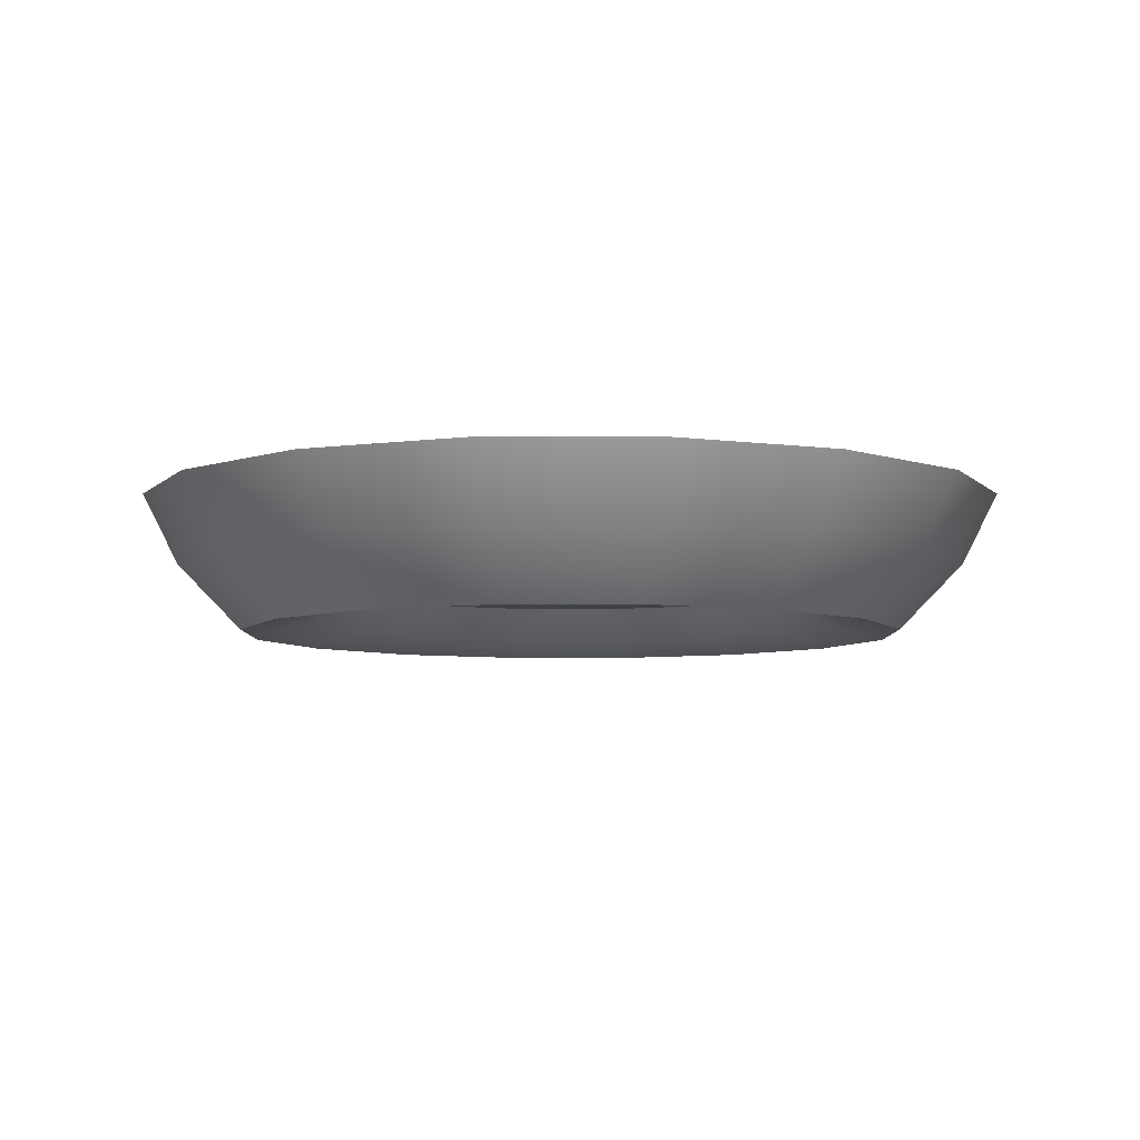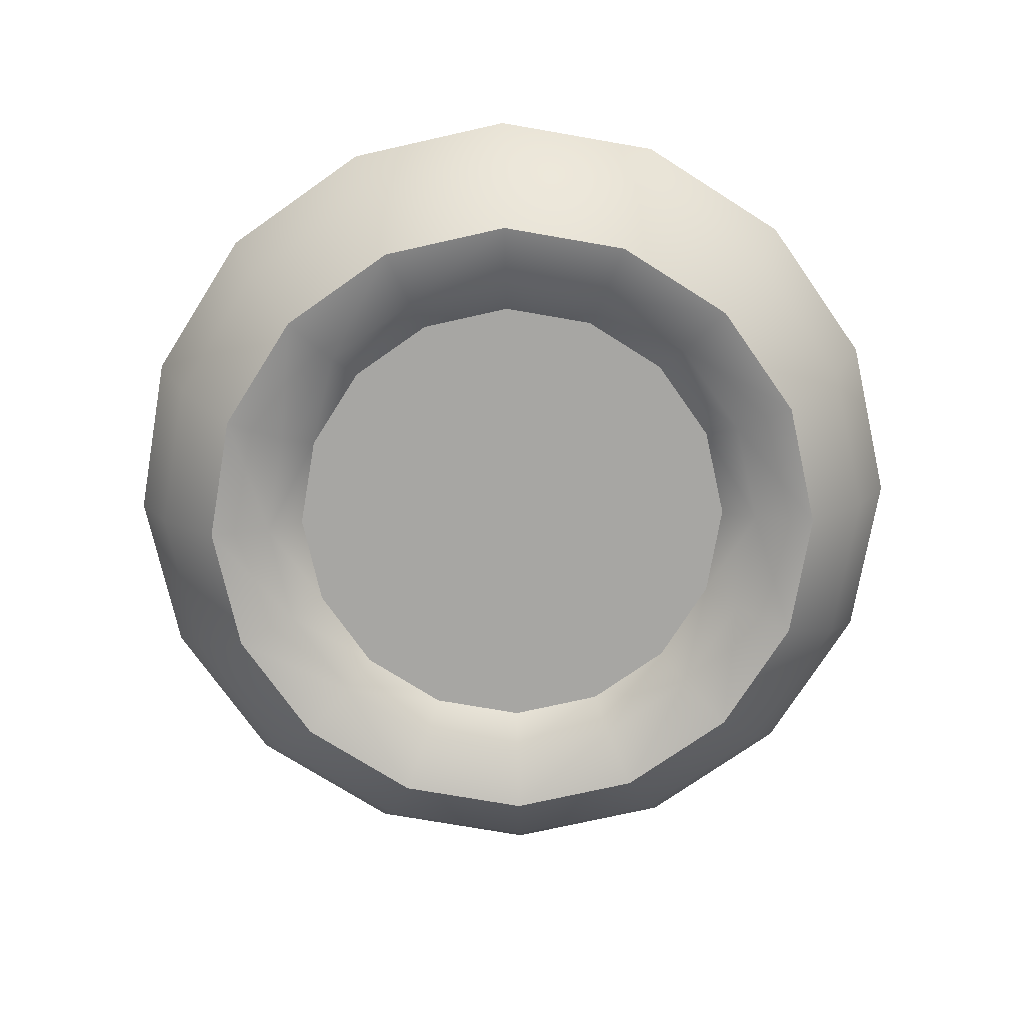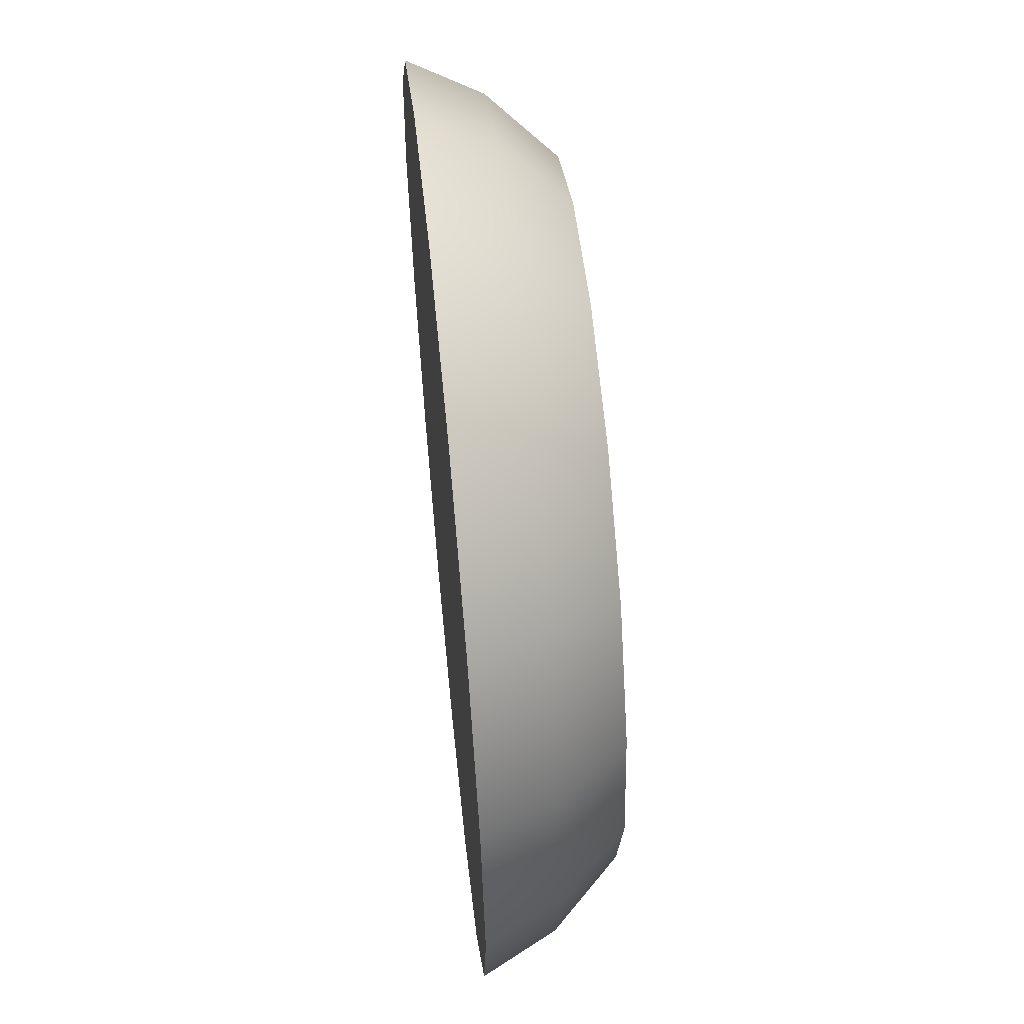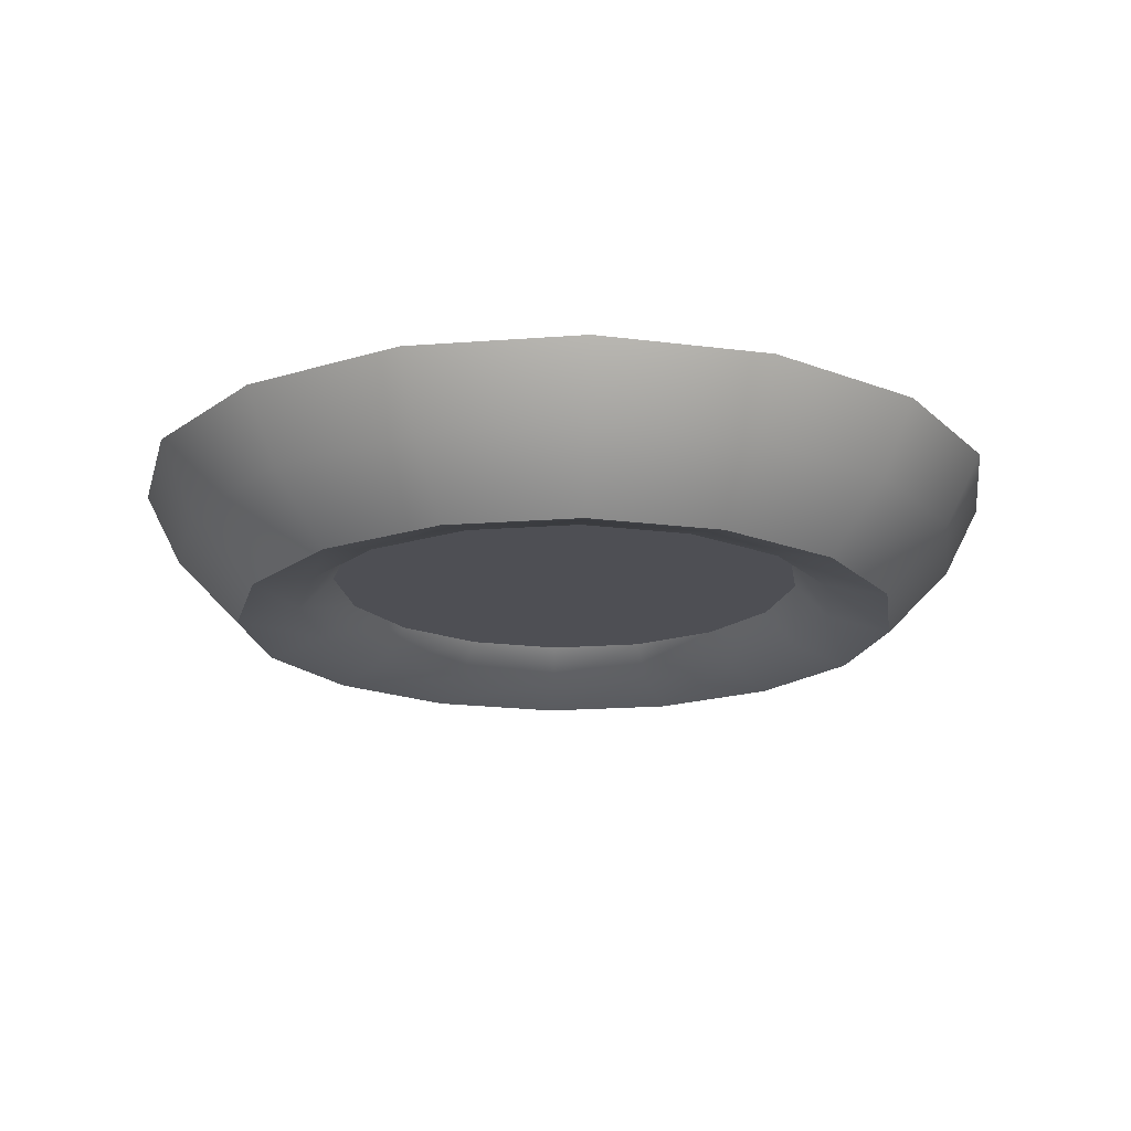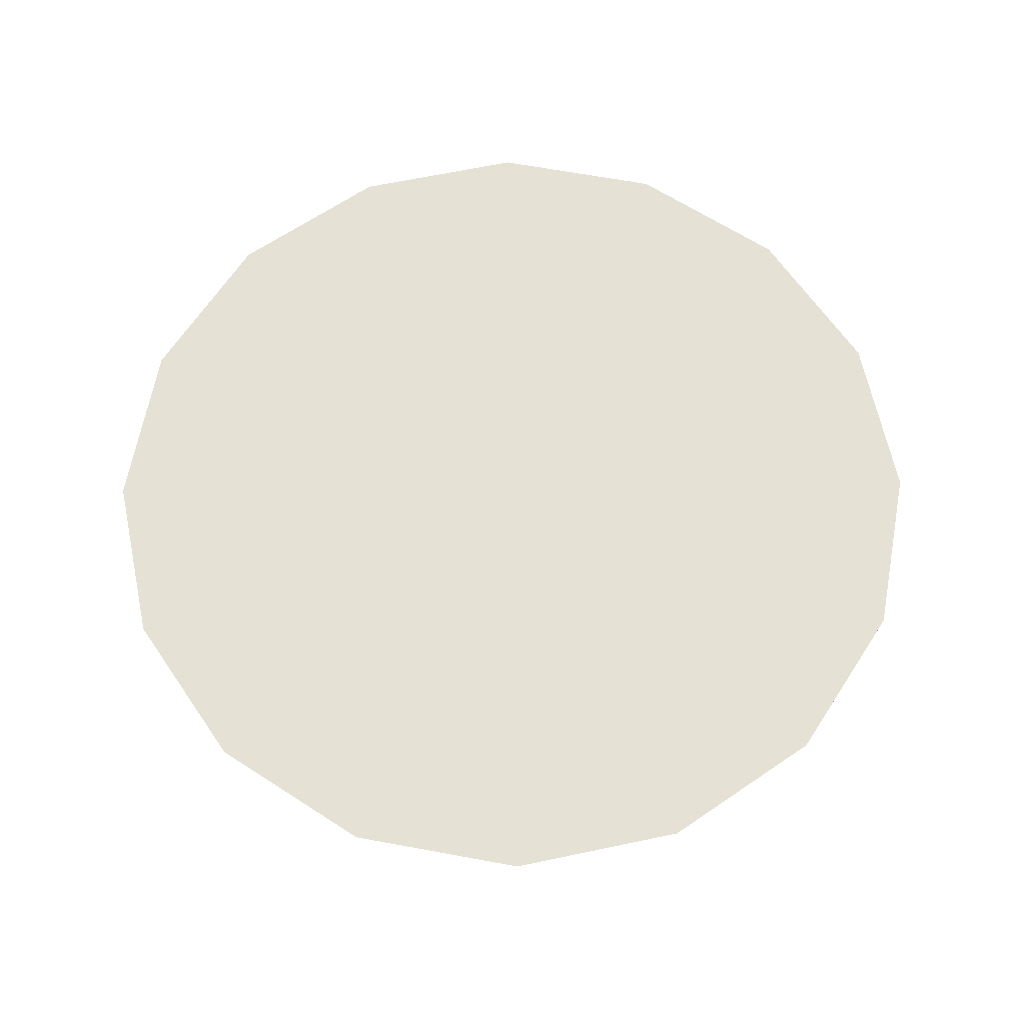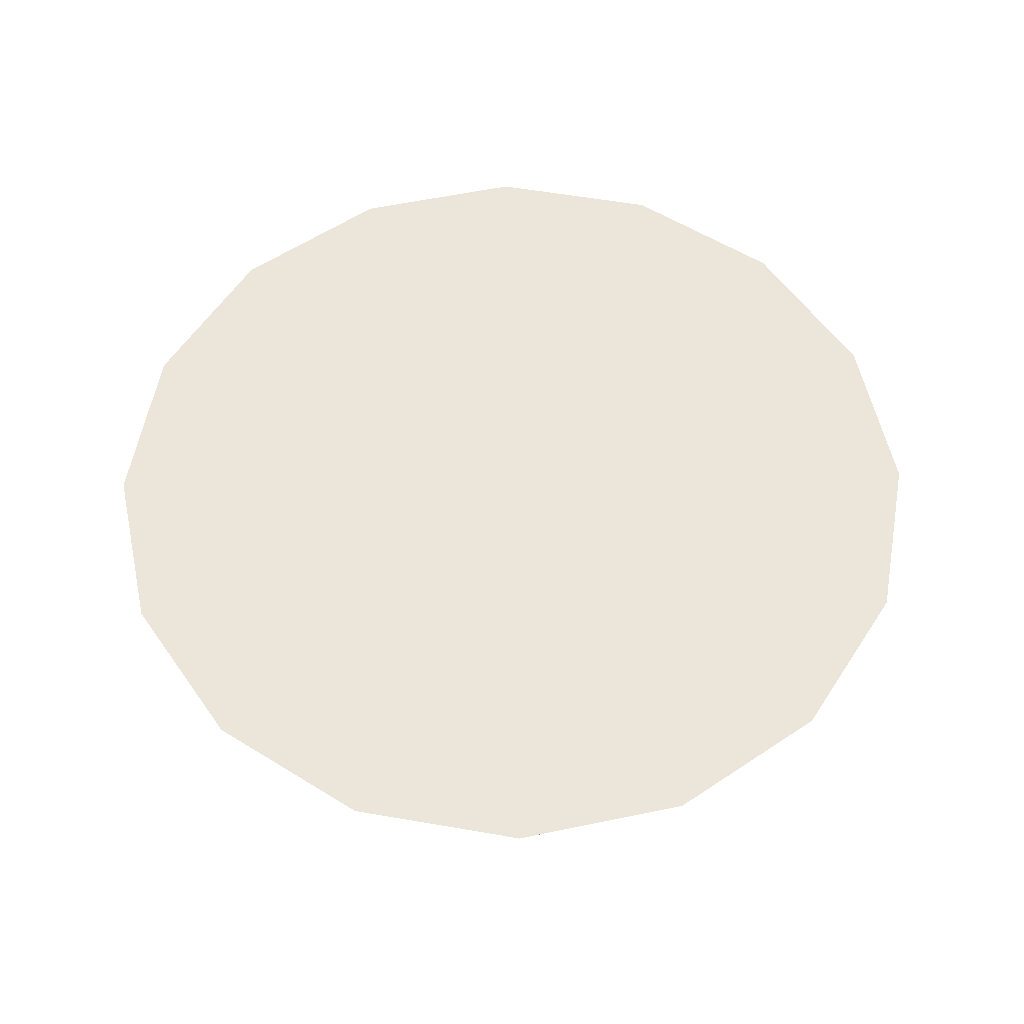
<metadata>
{"format":"obj","ext":"obj","renderer":"f3d","projection":"perspective","resolution":1024,"background":"white","views":[{"elev":-6.3,"azim":-78.8,"up":"+Z"},{"elev":-74.1,"azim":-66.1,"up":"+Z"},{"elev":59.8,"azim":84.2,"up":"+Y"},{"elev":-18.4,"azim":19.6,"up":"+Z"},{"elev":64.9,"azim":-0.7,"up":"+Z"},{"elev":57.2,"azim":-136.0,"up":"+Z"}]}
</metadata>
<code>
o Torus
v -1.388 -0 0.372
v -1.274 -0 0.148
v -1.073 -0 -0.05637
v -0.875 0 -0.006492
v -0.7651 0 0.0978
v -1.283 -0.5313 0.372
v -1.177 -0.4876 0.148
v -0.9916 -0.4107 -0.05637
v -0.8084 -0.3348 -0.006492
v -0.7068 -0.2928 0.0978
v -0.9818 -0.9818 0.372
v -0.901 -0.901 0.148
v -0.7589 -0.7589 -0.05637
v -0.6187 -0.6187 -0.006492
v -0.541 -0.541 0.0978
v -0.5313 -1.283 0.372
v -0.4876 -1.177 0.148
v -0.4107 -0.9916 -0.05637
v -0.3348 -0.8084 -0.006492
v -0.2928 -0.7068 0.0978
v -0 -1.388 0.372
v -0 -1.274 0.148
v -0 -1.073 -0.05637
v -0 -0.875 -0.006492
v -0 -0.7651 0.0978
v 0.5313 -1.283 0.372
v 0.4876 -1.177 0.148
v 0.4107 -0.9916 -0.05637
v 0.3348 -0.8084 -0.006492
v 0.2928 -0.7068 0.0978
v 0.9818 -0.9818 0.372
v 0.901 -0.901 0.148
v 0.7589 -0.7589 -0.05637
v 0.6187 -0.6187 -0.006492
v 0.541 -0.541 0.0978
v 1.283 -0.5313 0.372
v 1.177 -0.4876 0.148
v 0.9916 -0.4107 -0.05637
v 0.8084 -0.3348 -0.006492
v 0.7068 -0.2928 0.0978
v 1.388 -0 0.372
v 1.274 -0 0.148
v 1.073 -0 -0.05637
v 0.875 -0 -0.006492
v 0.7651 -0 0.0978
v 1.283 0.5313 0.372
v 1.177 0.4876 0.148
v 0.9916 0.4107 -0.05637
v 0.8084 0.3348 -0.006492
v 0.7068 0.2928 0.0978
v 0.9818 0.9818 0.372
v 0.901 0.901 0.148
v 0.7589 0.7589 -0.05637
v 0.6187 0.6187 -0.006492
v 0.541 0.541 0.0978
v 0.5313 1.283 0.372
v 0.4876 1.177 0.148
v 0.4107 0.9916 -0.05637
v 0.3348 0.8084 -0.006492
v 0.2928 0.7068 0.0978
v -0 1.388 0.372
v -0 1.274 0.148
v -0 1.073 -0.05637
v -0 0.875 -0.006492
v -0 0.7651 0.0978
v -0.5313 1.283 0.372
v -0.4876 1.177 0.148
v -0.4107 0.9916 -0.05637
v -0.3348 0.8084 -0.006492
v -0.2928 0.7068 0.0978
v -0.9818 0.9818 0.372
v -0.901 0.901 0.148
v -0.7589 0.7589 -0.05637
v -0.6187 0.6187 -0.006492
v -0.541 0.541 0.0978
v -1.283 0.5313 0.372
v -1.177 0.4876 0.148
v -0.9916 0.4107 -0.05637
v -0.8084 0.3348 -0.006492
v -0.7068 0.2928 0.0978
f 6 2 1
f 2 8 3
f 8 4 3
f 9 5 4
f 6 12 7
f 12 8 7
f 13 9 8
f 9 15 10
f 16 12 11
f 12 18 13
f 18 14 13
f 19 15 14
f 21 17 16
f 22 18 17
f 23 19 18
f 24 20 19
f 26 22 21
f 27 23 22
f 28 24 23
f 29 25 24
f 31 27 26
f 32 28 27
f 33 29 28
f 29 35 30
f 36 32 31
f 32 38 33
f 38 34 33
f 39 35 34
f 41 37 36
f 42 38 37
f 43 39 38
f 44 40 39
f 46 42 41
f 47 43 42
f 48 44 43
f 49 45 44
f 46 52 47
f 52 48 47
f 53 49 48
f 54 50 49
f 56 52 51
f 52 58 53
f 53 59 54
f 59 55 54
f 56 62 57
f 62 58 57
f 63 59 58
f 64 60 59
f 66 62 61
f 62 68 63
f 68 64 63
f 69 65 64
f 71 67 66
f 72 68 67
f 73 69 68
f 69 75 70
f 71 77 72
f 77 73 72
f 78 74 73
f 79 75 74
f 1 77 76
f 2 78 77
f 3 79 78
f 4 80 79
f 46 26 6
f 6 7 2
f 2 7 8
f 8 9 4
f 9 10 5
f 6 11 12
f 12 13 8
f 13 14 9
f 9 14 15
f 16 17 12
f 12 17 18
f 18 19 14
f 19 20 15
f 21 22 17
f 22 23 18
f 23 24 19
f 24 25 20
f 26 27 22
f 27 28 23
f 28 29 24
f 29 30 25
f 31 32 27
f 32 33 28
f 33 34 29
f 29 34 35
f 36 37 32
f 32 37 38
f 38 39 34
f 39 40 35
f 41 42 37
f 42 43 38
f 43 44 39
f 44 45 40
f 46 47 42
f 47 48 43
f 48 49 44
f 49 50 45
f 46 51 52
f 52 53 48
f 53 54 49
f 54 55 50
f 56 57 52
f 52 57 58
f 53 58 59
f 59 60 55
f 56 61 62
f 62 63 58
f 63 64 59
f 64 65 60
f 66 67 62
f 62 67 68
f 68 69 64
f 69 70 65
f 71 72 67
f 72 73 68
f 73 74 69
f 69 74 75
f 71 76 77
f 77 78 73
f 78 79 74
f 79 80 75
f 1 2 77
f 2 3 78
f 3 4 79
f 4 5 80
f 6 1 76
f 76 71 66
f 66 61 56
f 56 51 46
f 46 41 36
f 36 31 26
f 26 21 16
f 16 11 6
f 6 76 66
f 66 56 46
f 46 36 26
f 26 16 6
f 6 66 46
o Torus.001
v -0.7651 0 0.0978
v -0.7068 -0.2928 0.0978
v -0.541 -0.541 0.0978
v -0.2928 -0.7068 0.0978
v -0 -0.7651 0.0978
v 0.2928 -0.7068 0.0978
v 0.541 -0.541 0.0978
v 0.7068 -0.2928 0.0978
v 0.7651 -0 0.0978
v 0.7068 0.2928 0.0978
v 0.541 0.541 0.0978
v 0.2928 0.7068 0.0978
v -0 0.7651 0.0978
v -0.2928 0.7068 0.0978
v -0.541 0.541 0.0978
v -0.7068 0.2928 0.0978
v 0.592 0.001226 0.1539
v 0.5467 0.2288 0.1539
v -0.5975 0.001226 0.1539
v -0.5522 -0.2264 0.1539
v 0.2248 0.5507 0.1539
v -0.002751 0.5959 0.1539
v -0.5522 0.2288 0.1539
v -0.2303 -0.5482 0.1539
v -0.002751 -0.5935 0.1539
v -0.4233 0.4217 0.1539
v 0.4178 0.4217 0.1539
v 0.4178 -0.4193 0.1539
v 0.5467 -0.2264 0.1539
v -0.4233 -0.4193 0.1539
v -0.2303 0.5507 0.1539
v 0.2248 -0.5482 0.1539
v 0.3442 0.01162 0.2384
v 0.3186 0.1405 0.2384
v -0.3296 0.01162 0.2384
v -0.304 -0.1173 0.2384
v 0.1362 0.3229 0.2384
v 0.007306 0.3485 0.2384
v -0.304 0.1405 0.2384
v -0.1216 -0.2997 0.2384
v 0.007306 -0.3253 0.2384
v -0.2309 0.2498 0.2384
v 0.2455 0.2498 0.2384
v 0.2455 -0.2266 0.2384
v 0.3186 -0.1173 0.2384
v -0.2309 -0.2266 0.2384
v -0.1216 0.3229 0.2384
v 0.1362 -0.2997 0.2384
f 107 117 101
f 98 91 90
f 111 95 94
f 87 109 88
f 97 90 89
f 86 108 87
f 82 110 83
f 81 100 82
f 102 94 93
f 101 93 92
f 85 112 86
f 96 99 81
f 109 89 88
f 84 105 85
f 107 92 91
f 106 96 95
f 83 104 84
f 116 127 114
f 106 119 103
f 126 104 110
f 114 107 98
f 111 122 106
f 124 109 108
f 113 98 97
f 128 108 112
f 100 126 110
f 99 116 100
f 102 127 111
f 101 118 102
f 121 112 105
f 103 115 99
f 125 97 109
f 120 105 104
f 107 123 117
f 98 107 91
f 111 106 95
f 87 108 109
f 97 98 90
f 86 112 108
f 82 100 110
f 81 99 100
f 102 111 94
f 101 102 93
f 85 105 112
f 96 103 99
f 109 97 89
f 84 104 105
f 107 101 92
f 106 103 96
f 83 110 104
f 114 113 125
f 125 124 128
f 128 121 120
f 120 126 116
f 116 115 119
f 119 122 127
f 127 118 117
f 117 123 114
f 114 125 128
f 128 120 116
f 116 119 127
f 127 117 114
f 114 128 116
f 106 122 119
f 126 120 104
f 114 123 107
f 111 127 122
f 124 125 109
f 113 114 98
f 128 124 108
f 100 116 126
f 99 115 116
f 102 118 127
f 101 117 118
f 121 128 112
f 103 119 115
f 125 113 97
f 120 121 105
o Torus.002
v -0.7651 0 0.0978
v -0.7068 -0.2928 0.0978
v -0.541 -0.541 0.0978
v -0.2928 -0.7068 0.0978
v -0 -0.7651 0.0978
v 0.2928 -0.7068 0.0978
v 0.541 -0.541 0.0978
v 0.7068 -0.2928 0.0978
v 0.7651 -0 0.0978
v 0.7068 0.2928 0.0978
v 0.541 0.541 0.0978
v 0.2928 0.7068 0.0978
v -0 0.7651 0.0978
v -0.2928 0.7068 0.0978
v -0.541 0.541 0.0978
v -0.7068 0.2928 0.0978
f 130 142 138
f 138 137 136
f 136 135 134
f 134 133 132
f 132 131 130
f 130 129 144
f 144 143 142
f 142 141 140
f 140 139 138
f 138 136 134
f 134 132 130
f 130 144 142
f 142 140 138
f 138 134 130

</code>
